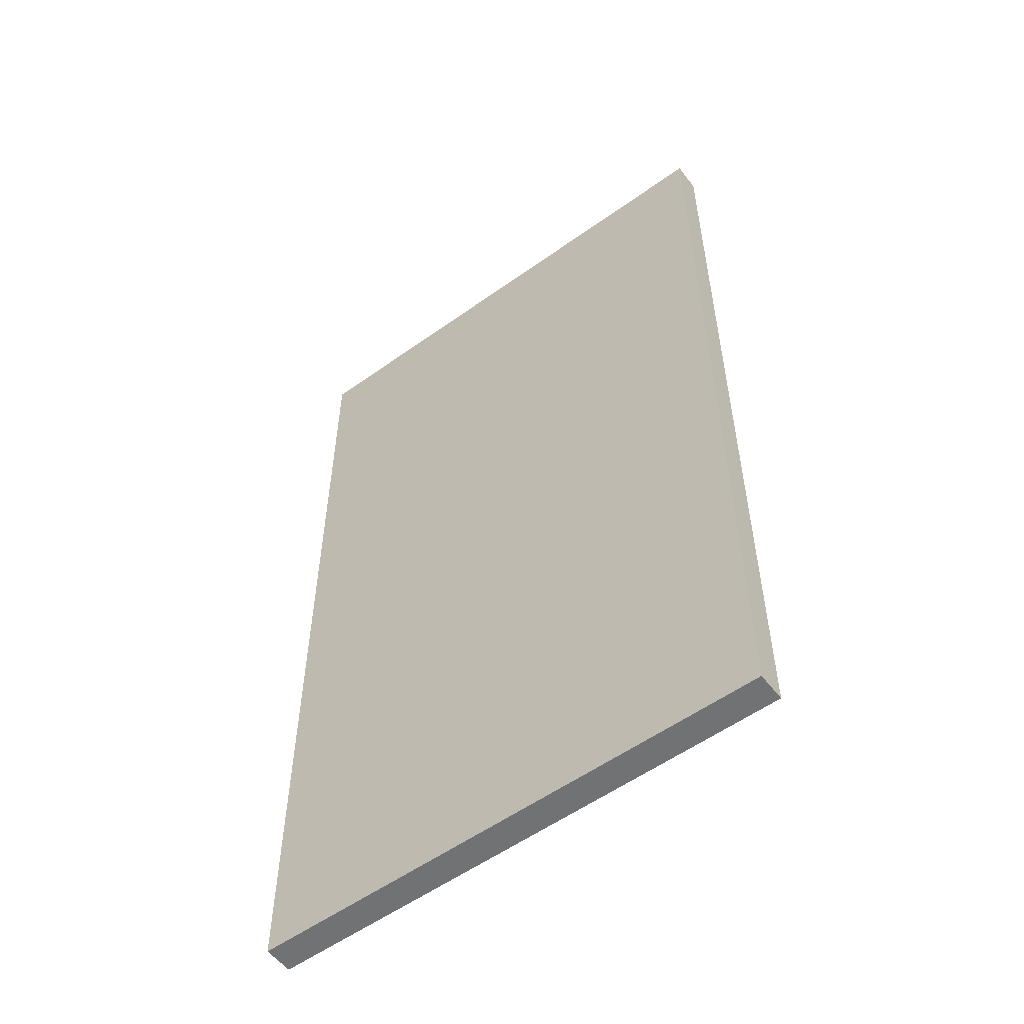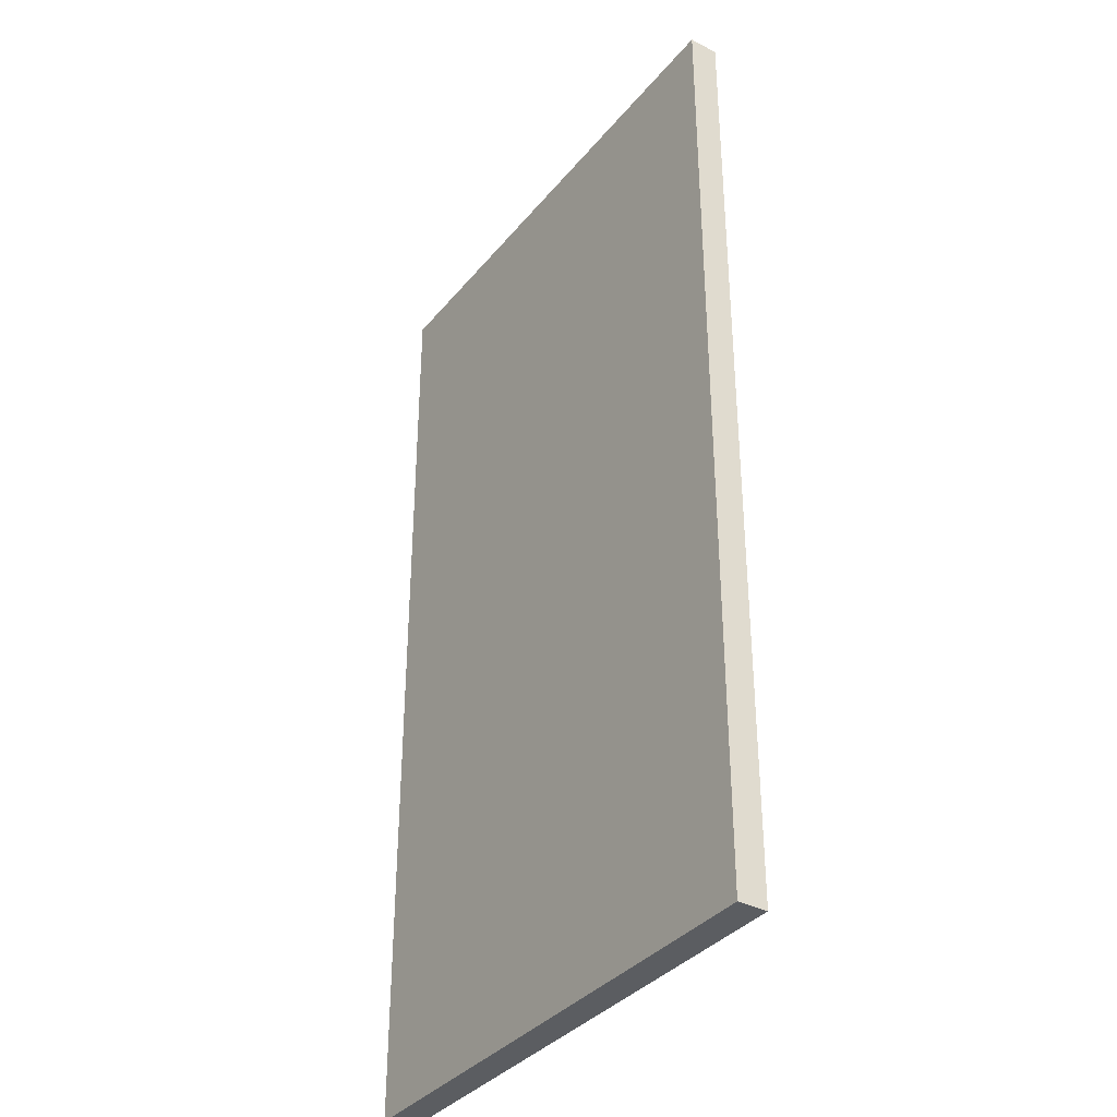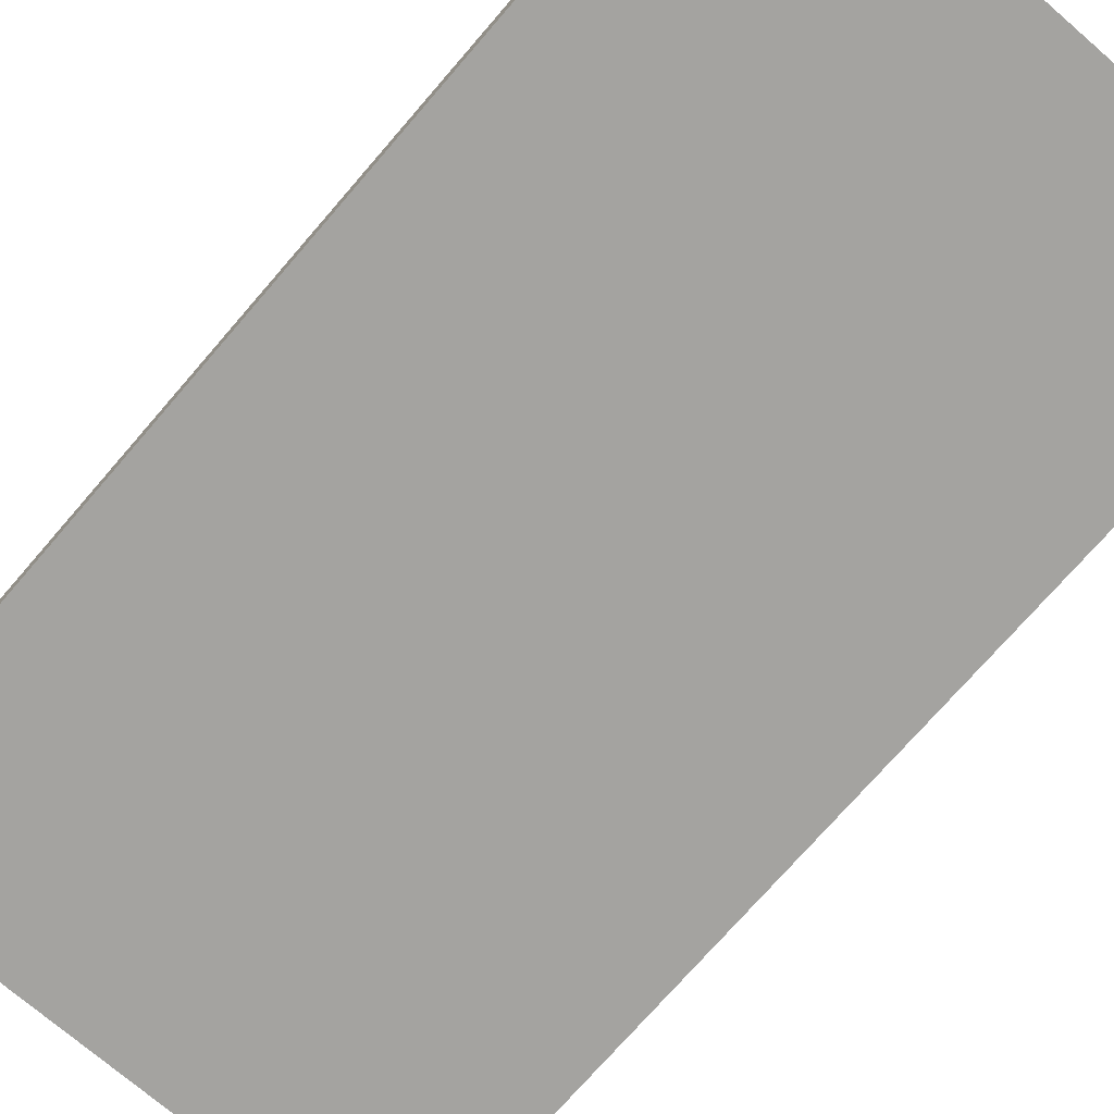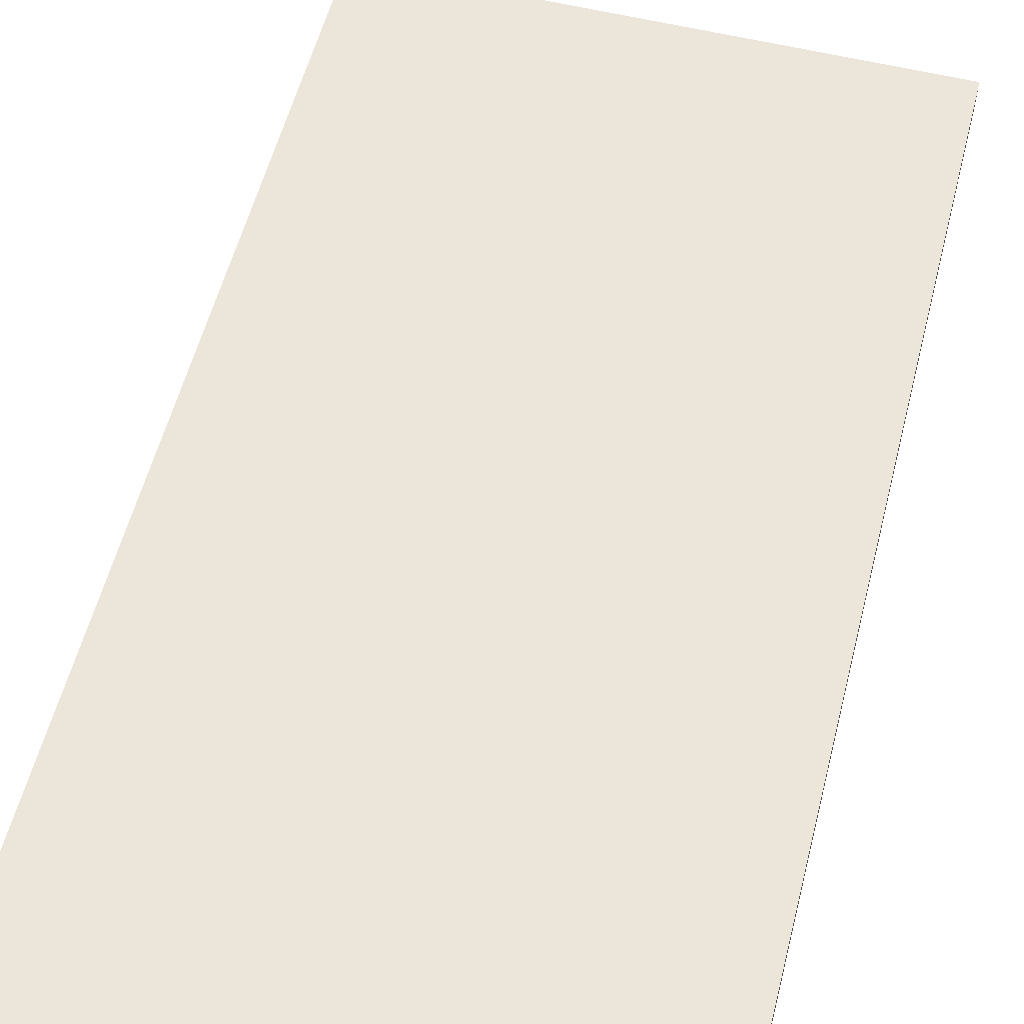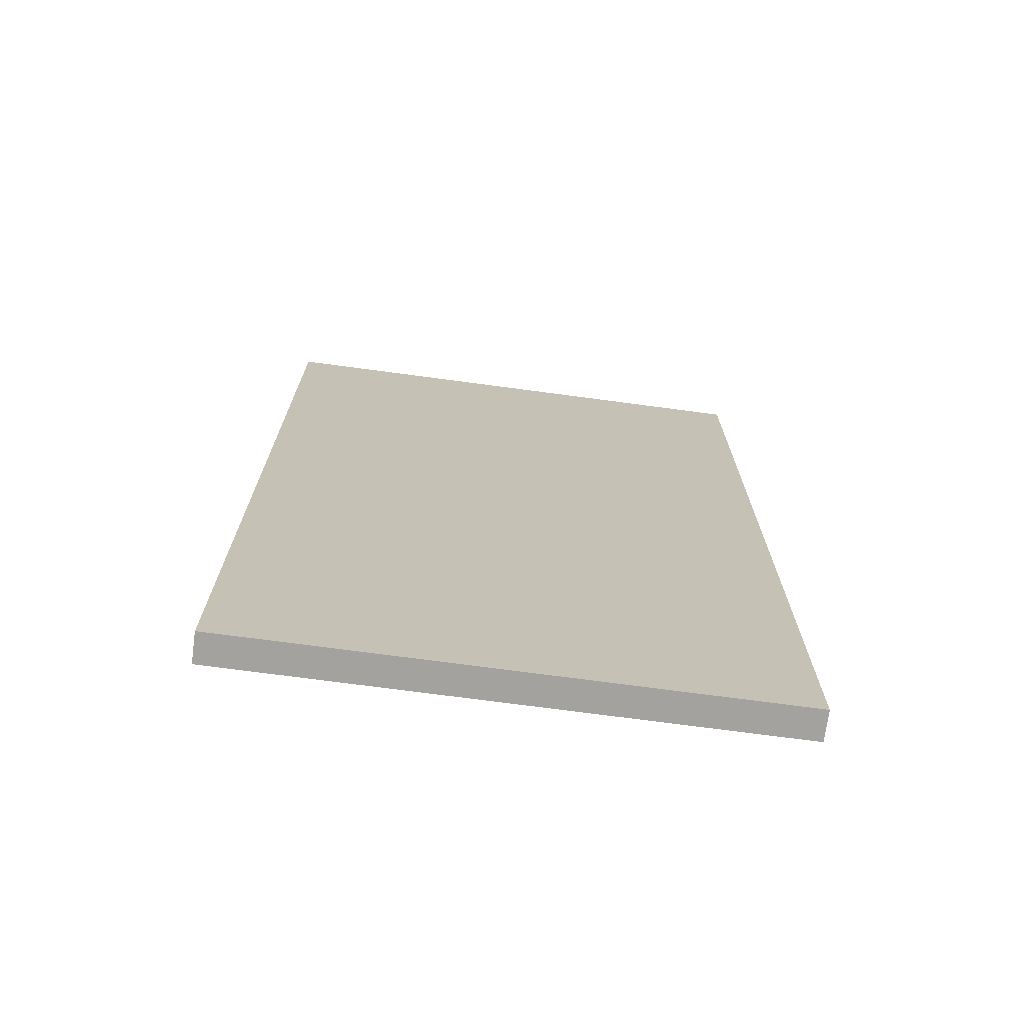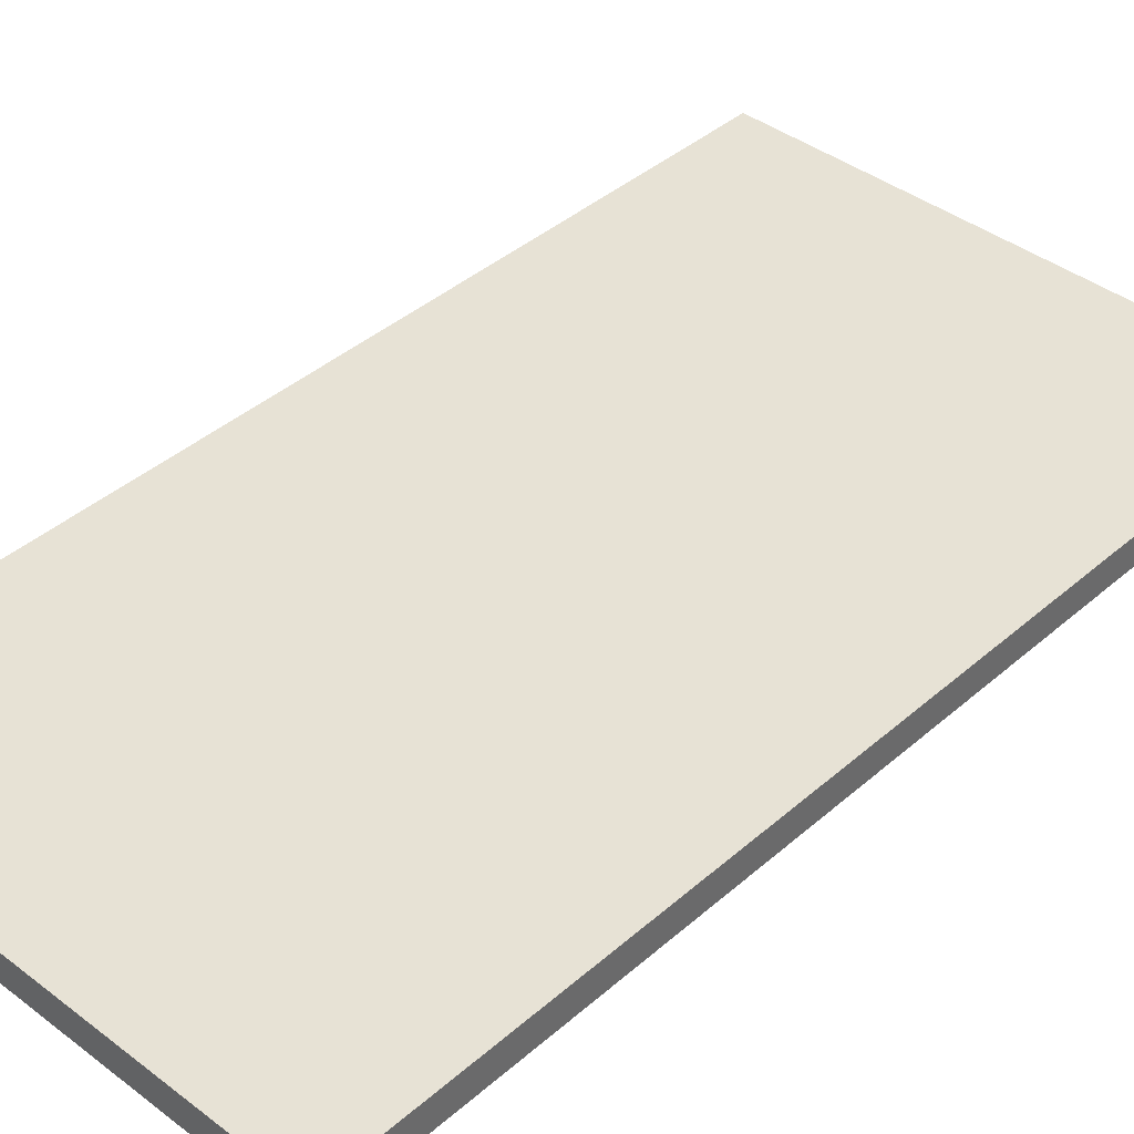
<metadata>
{"format":"obj","ext":"obj","renderer":"f3d","projection":"perspective","resolution":1024,"background":"white","views":[{"elev":-55.6,"azim":37.0,"up":"+Y"},{"elev":-35.9,"azim":-123.9,"up":"+Y"},{"elev":-73.0,"azim":-40.8,"up":"+Z"},{"elev":56.6,"azim":-165.7,"up":"+Z"},{"elev":-72.6,"azim":-7.6,"up":"+Y"},{"elev":40.2,"azim":43.1,"up":"+Z"}]}
</metadata>
<code>
o
v -0.9 0 0
v -0.9 0 -0.1
v -0.9 3.3 0
v -0.9 3.3 -0.1
v 0.9 0 0
v 0.9 0 -0.1
v 0.9 3.3 0
v 0.9 3.3 -0.1
v -0.9 0 0
v -0.9 3.3 0
v 0.6 1.4 0
v 0.6 1.5 0
v 0.8 1.4 0
v 0.8 1.5 0
v 0.9 0 0
v 0.9 3.3 0
v -0.9 0 -0.1
v -0.9 3.3 -0.1
v 0.6 1.4 -0.1
v 0.6 1.5 -0.1
v 0.8 1.4 -0.1
v 0.8 1.5 -0.1
v 0.9 0 -0.1
v 0.9 3.3 -0.1
v -0.9 0 0
v 0.9 0 0
v -0.9 0 -0.1
v 0.9 0 -0.1
v -0.9 3.3 0
v 0.9 3.3 0
v -0.9 3.3 -0.1
v 0.9 3.3 -0.1
f 3 2 1
f 4 2 3
f 5 6 7
f 7 6 8
f 11 10 9
f 12 10 11
f 13 11 9
f 13 12 11
f 14 10 12
f 14 12 13
f 15 13 9
f 15 14 13
f 16 10 14
f 16 14 15
f 17 18 19
f 19 18 20
f 17 19 21
f 19 20 21
f 20 18 22
f 21 20 22
f 17 21 23
f 21 22 23
f 22 18 24
f 23 22 24
f 27 26 25
f 28 26 27
f 29 30 31
f 31 30 32

</code>
